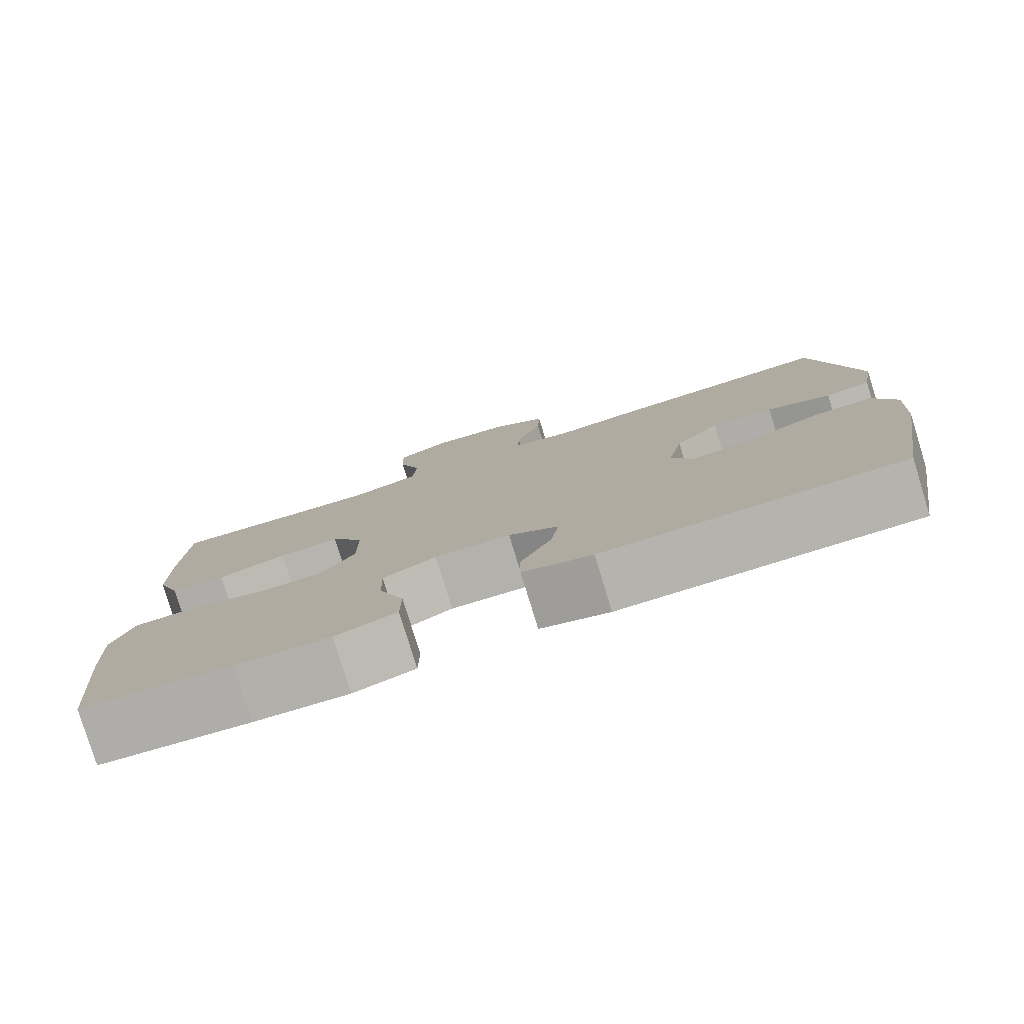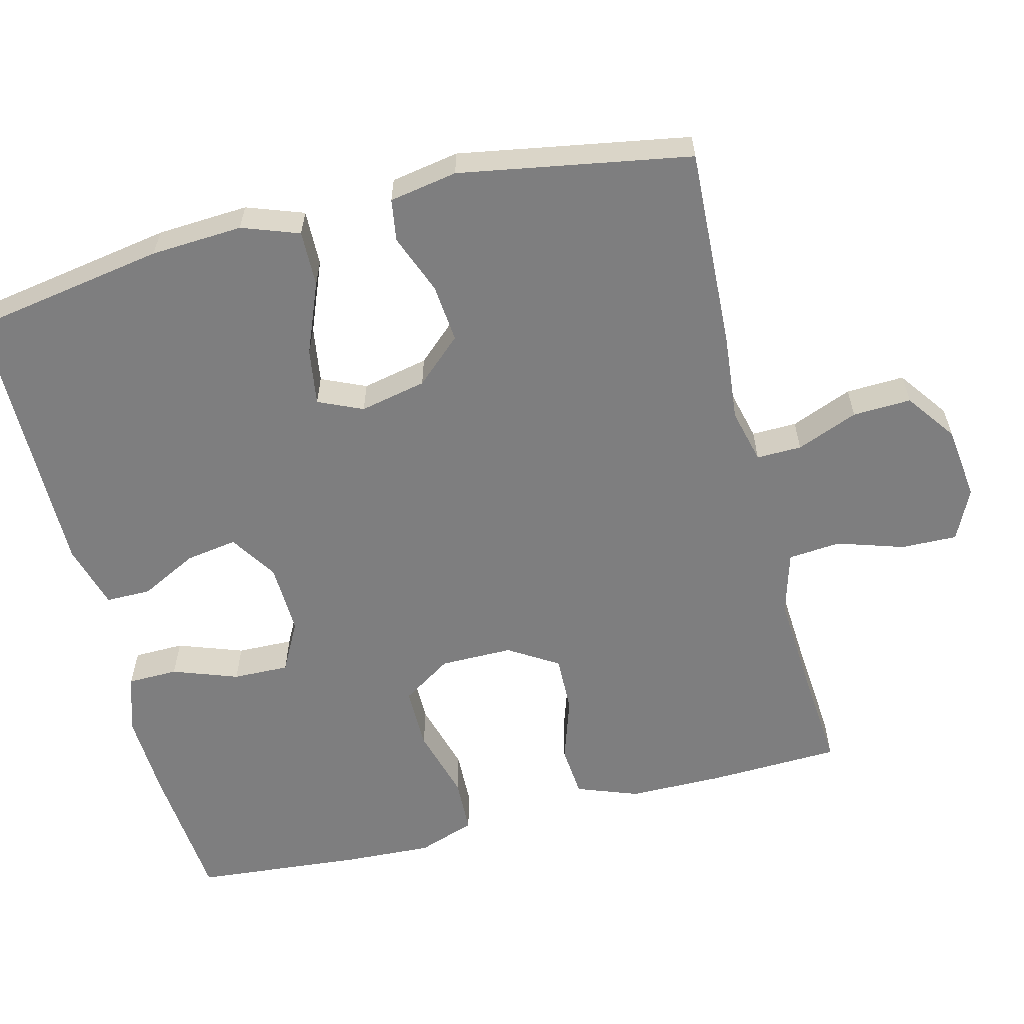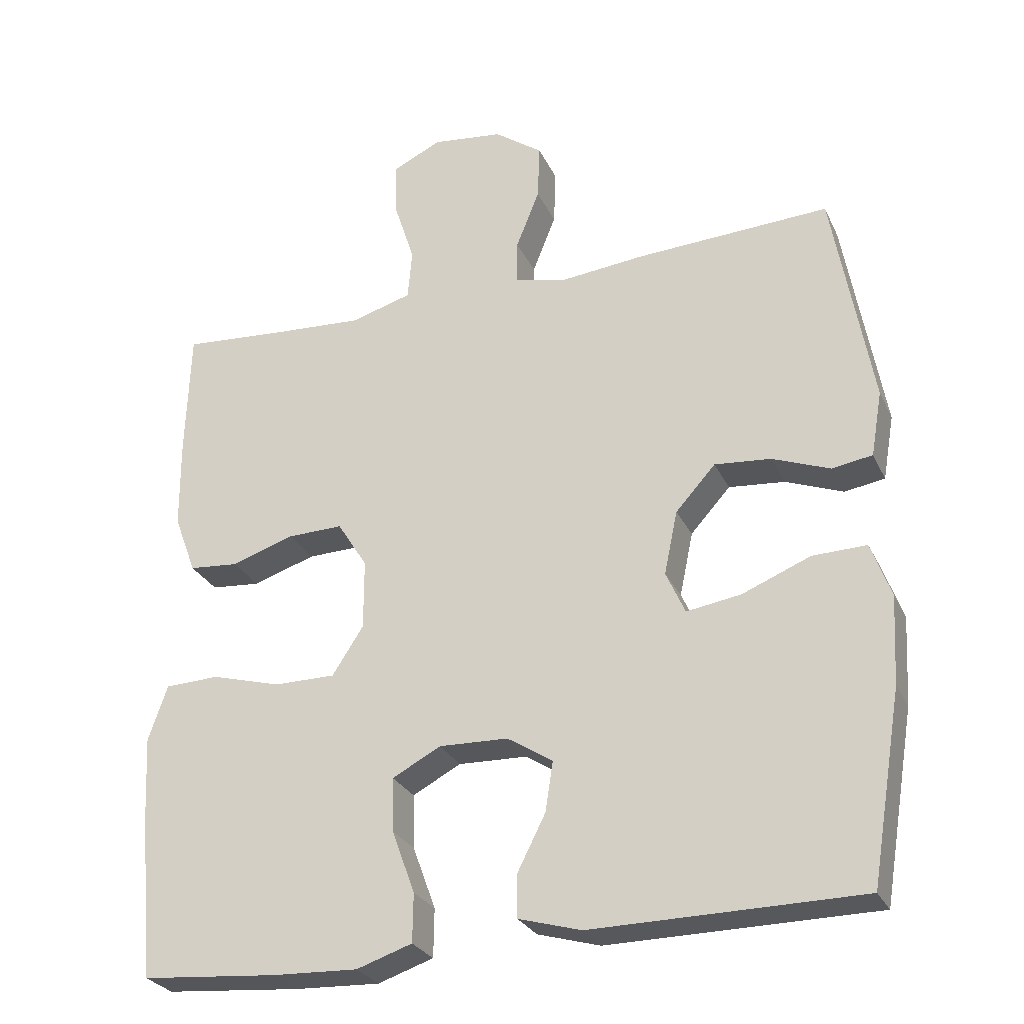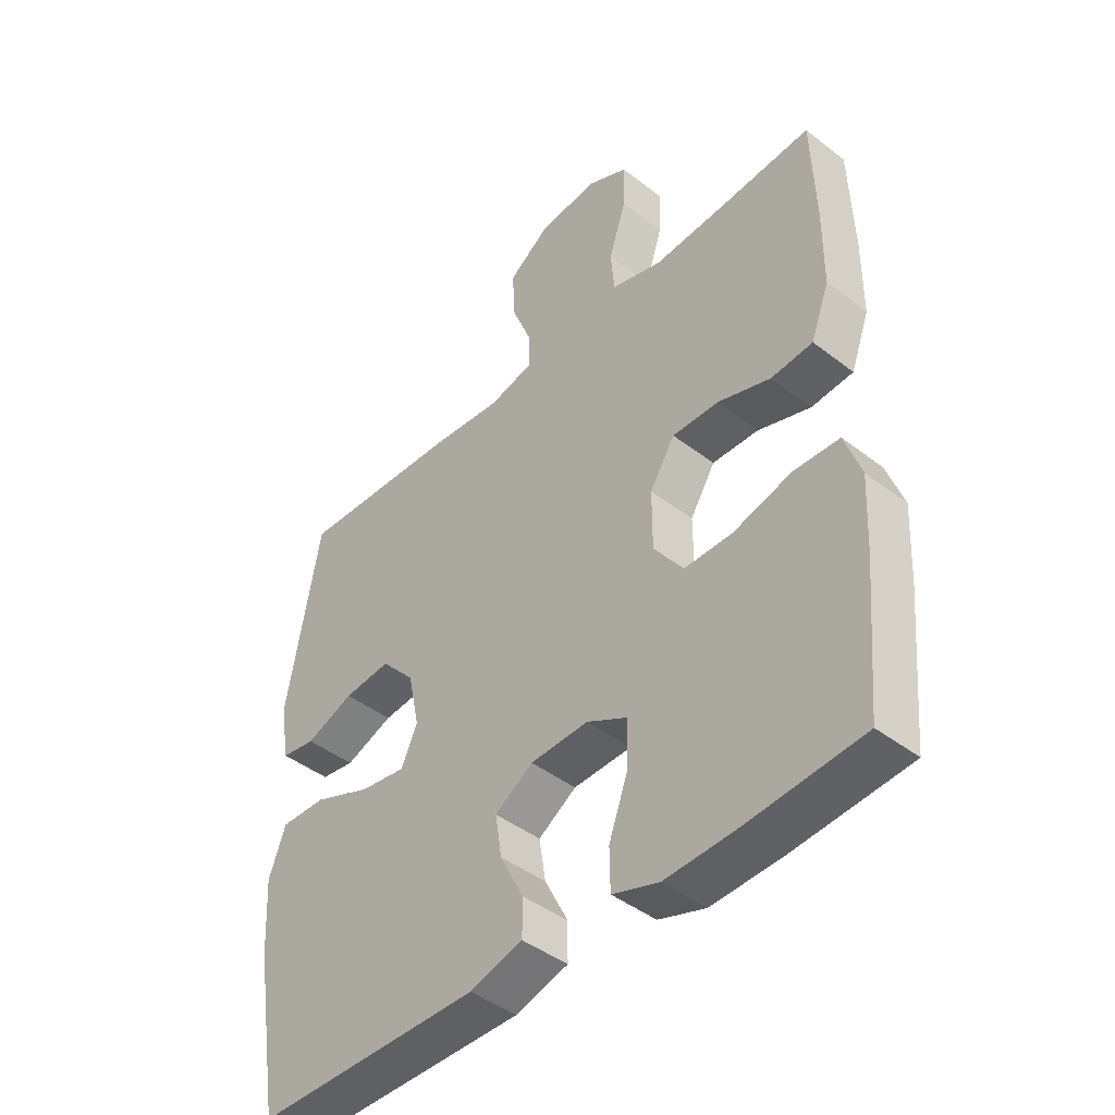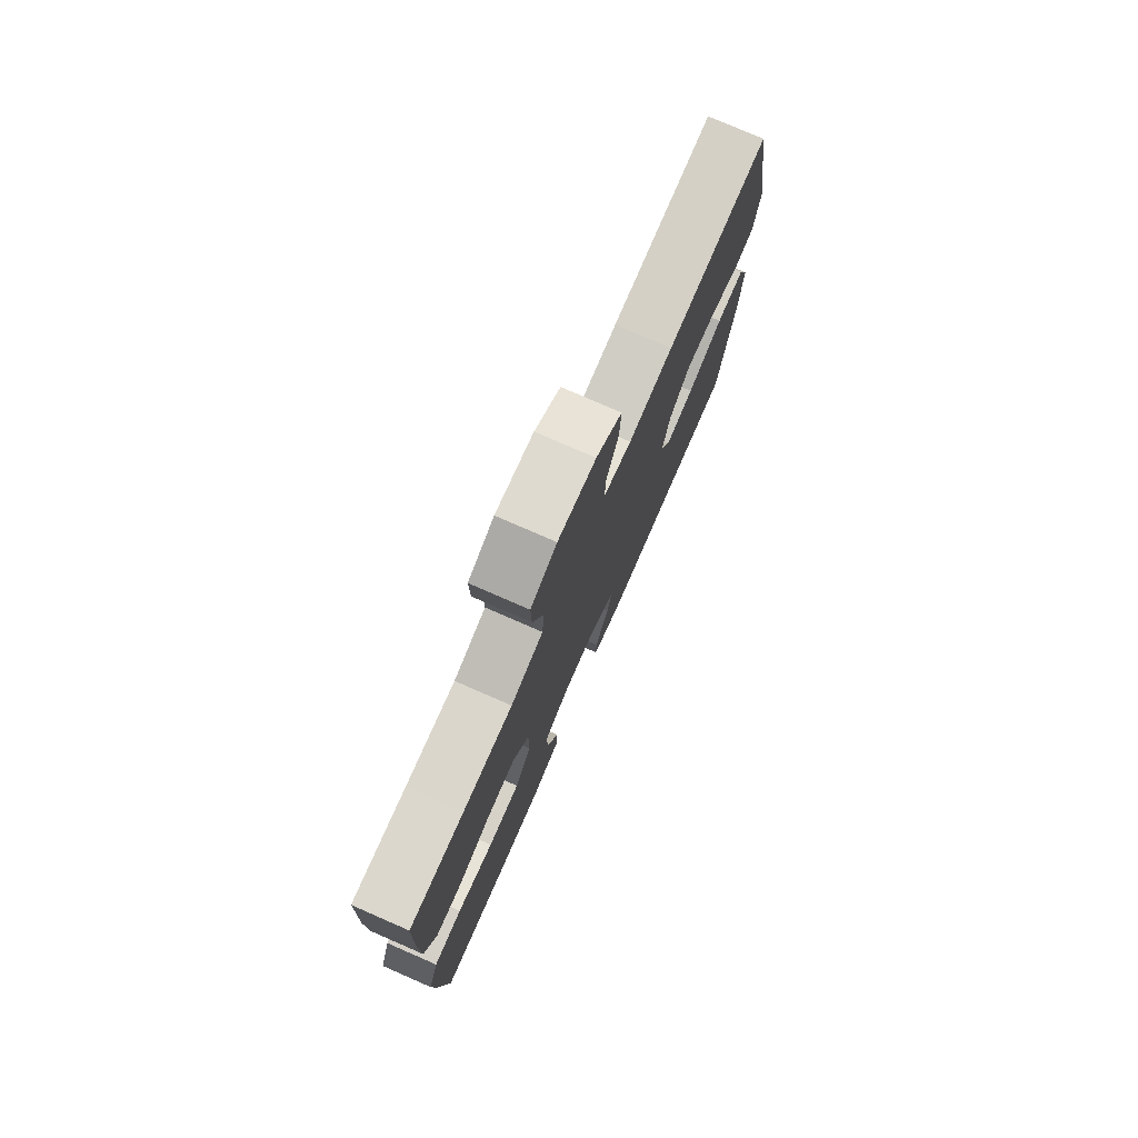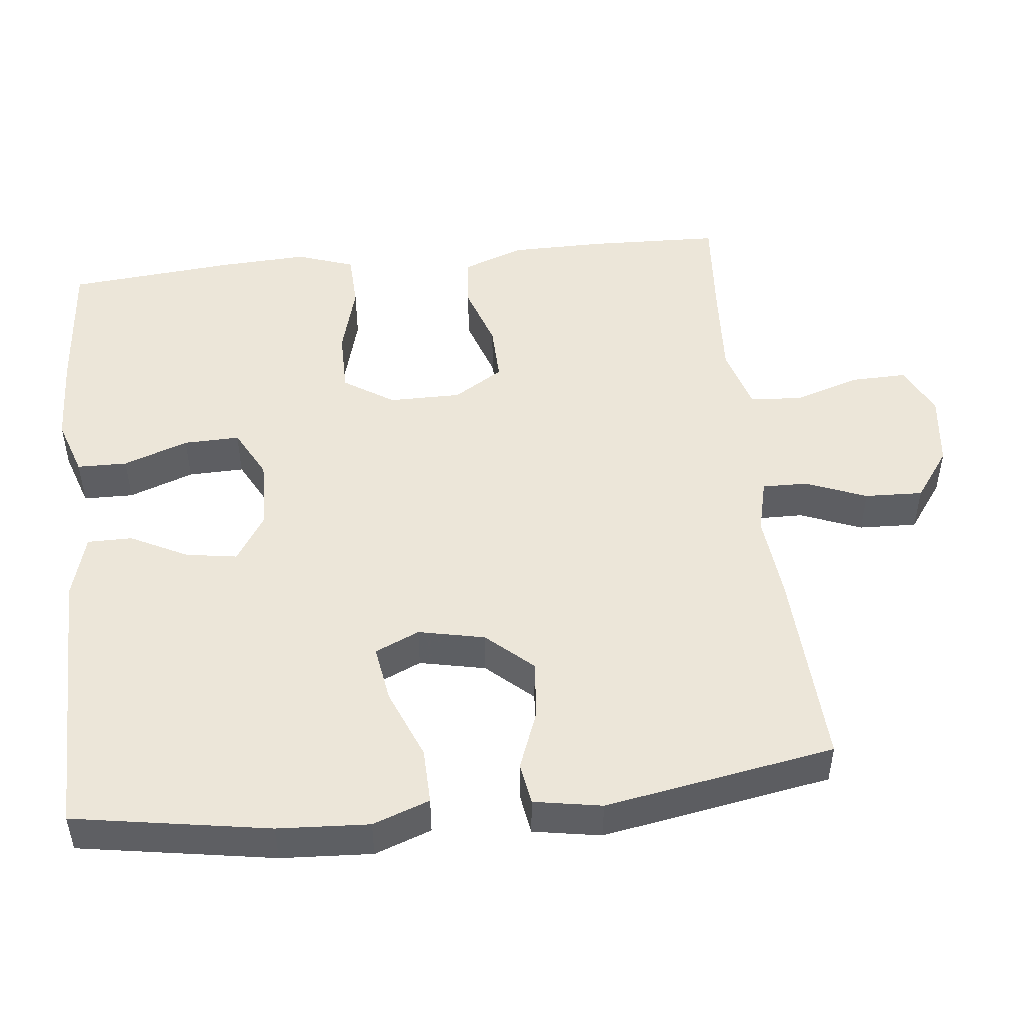
<metadata>
{"format":"obj","ext":"obj","renderer":"f3d","projection":"perspective","resolution":1024,"background":"white","views":[{"elev":-79.7,"azim":-162.9,"up":"+Z"},{"elev":-59.5,"azim":-75.7,"up":"+Y"},{"elev":-27.6,"azim":-158.8,"up":"+Z"},{"elev":-43.9,"azim":47.8,"up":"+Z"},{"elev":77.6,"azim":113.6,"up":"+Z"},{"elev":49.0,"azim":-96.2,"up":"+Y"}]}
</metadata>
<code>
v -0.5 0.07 0.5
v -0.227 0.07 0.486
v -0.109 0.07 0.474
v -0.035 0.07 0.492
v -0.036 0.07 0.553
v -0.069 0.07 0.636
v -0.072 0.07 0.715
v -0.004 0.07 0.764
v 0.096 0.07 0.776
v 0.165 0.07 0.743
v 0.163 0.07 0.667
v 0.134 0.07 0.577
v 0.14 0.07 0.506
v 0.226 0.07 0.481
v 0.357 0.07 0.489
v 0.5 0.07 0.5
v 0.506 0.07 0.32
v 0.505 0.07 0.193
v 0.474 0.07 0.11
v 0.404 0.07 0.104
v 0.316 0.07 0.133
v 0.238 0.07 0.135
v 0.196 0.07 0.068
v 0.196 0.07 -0.03
v 0.24 0.07 -0.098
v 0.326 0.07 -0.098
v 0.424 0.07 -0.071
v 0.5 0.07 -0.074
v 0.527 0.07 -0.152
v 0.521 0.07 -0.27
v 0.5 0.07 -0.5
v 0.309 0.07 -0.516
v 0.189 0.07 -0.521
v 0.111 0.07 -0.495
v 0.11 0.07 -0.427
v 0.142 0.07 -0.339
v 0.144 0.07 -0.263
v 0.076 0.07 -0.227
v -0.021 0.07 -0.23
v -0.085 0.07 -0.271
v -0.074 0.07 -0.341
v -0.035 0.07 -0.418
v -0.035 0.07 -0.479
v -0.123 0.07 -0.504
v -0.5 0.07 -0.5
v -0.544 0.07 -0.235
v -0.551 0.07 -0.111
v -0.523 0.07 -0.034
v -0.447 0.07 -0.036
v -0.351 0.07 -0.075
v -0.274 0.07 -0.087
v -0.247 0.07 -0.027
v -0.266 0.07 0.063
v -0.322 0.07 0.125
v -0.401 0.07 0.118
v -0.482 0.07 0.087
v -0.539 0.07 0.096
v -0.555 0.07 0.188
v -0.5 0 0.5
v -0.227 0 0.486
v -0.109 0 0.474
v -0.035 0 0.492
v -0.036 0 0.553
v -0.069 0 0.636
v -0.072 0 0.715
v -0.004 0 0.764
v 0.096 0 0.776
v 0.165 0 0.743
v 0.163 0 0.667
v 0.134 0 0.577
v 0.14 0 0.506
v 0.226 0 0.481
v 0.357 0 0.489
v 0.5 0 0.5
v 0.506 0 0.32
v 0.505 0 0.193
v 0.474 0 0.11
v 0.404 0 0.104
v 0.316 0 0.133
v 0.238 0 0.135
v 0.196 0 0.068
v 0.196 0 -0.03
v 0.24 0 -0.098
v 0.326 0 -0.098
v 0.424 0 -0.071
v 0.5 0 -0.074
v 0.527 0 -0.152
v 0.521 0 -0.27
v 0.5 0 -0.5
v 0.309 0 -0.516
v 0.189 0 -0.521
v 0.111 0 -0.495
v 0.11 0 -0.427
v 0.142 0 -0.339
v 0.144 0 -0.263
v 0.076 0 -0.227
v -0.021 0 -0.23
v -0.085 0 -0.271
v -0.074 0 -0.341
v -0.035 0 -0.418
v -0.035 0 -0.479
v -0.123 0 -0.504
v -0.5 0 -0.5
v -0.544 0 -0.235
v -0.551 0 -0.111
v -0.523 0 -0.034
v -0.447 0 -0.036
v -0.351 0 -0.075
v -0.274 0 -0.087
v -0.247 0 -0.027
v -0.266 0 0.063
v -0.322 0 0.125
v -0.401 0 0.118
v -0.482 0 0.087
v -0.539 0 0.096
v -0.555 0 0.188
f 55 56 57 58
f 54 55 58 1
f 53 54 1 2
f 52 53 2 3
f 47 48 49 50
f 47 50 51
f 46 47 51
f 45 46 51
f 44 45 51
f 41 42 43 44
f 40 41 44 51
f 39 40 51 52
f 33 34 35 36
f 33 36 37
f 32 33 37
f 31 32 37
f 30 31 37
f 29 30 37 38
f 26 27 28 29
f 25 26 29 38
f 18 19 20 21
f 18 21 22
f 15 16 17 18
f 14 15 18 22
f 13 14 22 23
f 9 10 11 12
f 9 12 13
f 5 6 7 8
f 4 5 8 9
f 39 52 3 4
f 24 25 38 39
f 13 23 24 39
f 4 9 13 39
f 116 115 114 113
f 59 116 113 112
f 60 59 112 111
f 61 60 111 110
f 108 107 106 105
f 109 108 105
f 109 105 104
f 109 104 103
f 109 103 102
f 102 101 100 99
f 109 102 99 98
f 110 109 98 97
f 94 93 92 91
f 95 94 91
f 95 91 90
f 95 90 89
f 95 89 88
f 96 95 88 87
f 87 86 85 84
f 96 87 84 83
f 79 78 77 76
f 80 79 76
f 76 75 74 73
f 80 76 73 72
f 81 80 72 71
f 70 69 68 67
f 71 70 67
f 66 65 64 63
f 67 66 63 62
f 62 61 110 97
f 97 96 83 82
f 97 82 81 71
f 97 71 67 62
f 1 59 60 2
f 2 60 61 3
f 3 61 62 4
f 4 62 63 5
f 5 63 64 6
f 6 64 65 7
f 7 65 66 8
f 8 66 67 9
f 9 67 68 10
f 10 68 69 11
f 11 69 70 12
f 12 70 71 13
f 13 71 72 14
f 14 72 73 15
f 15 73 74 16
f 16 74 75 17
f 17 75 76 18
f 18 76 77 19
f 19 77 78 20
f 20 78 79 21
f 21 79 80 22
f 22 80 81 23
f 23 81 82 24
f 24 82 83 25
f 25 83 84 26
f 26 84 85 27
f 27 85 86 28
f 28 86 87 29
f 29 87 88 30
f 30 88 89 31
f 31 89 90 32
f 32 90 91 33
f 33 91 92 34
f 34 92 93 35
f 35 93 94 36
f 36 94 95 37
f 37 95 96 38
f 38 96 97 39
f 39 97 98 40
f 40 98 99 41
f 41 99 100 42
f 42 100 101 43
f 43 101 102 44
f 44 102 103 45
f 45 103 104 46
f 46 104 105 47
f 47 105 106 48
f 48 106 107 49
f 49 107 108 50
f 50 108 109 51
f 51 109 110 52
f 52 110 111 53
f 53 111 112 54
f 54 112 113 55
f 55 113 114 56
f 56 114 115 57
f 57 115 116 58
f 58 116 59 1

</code>
